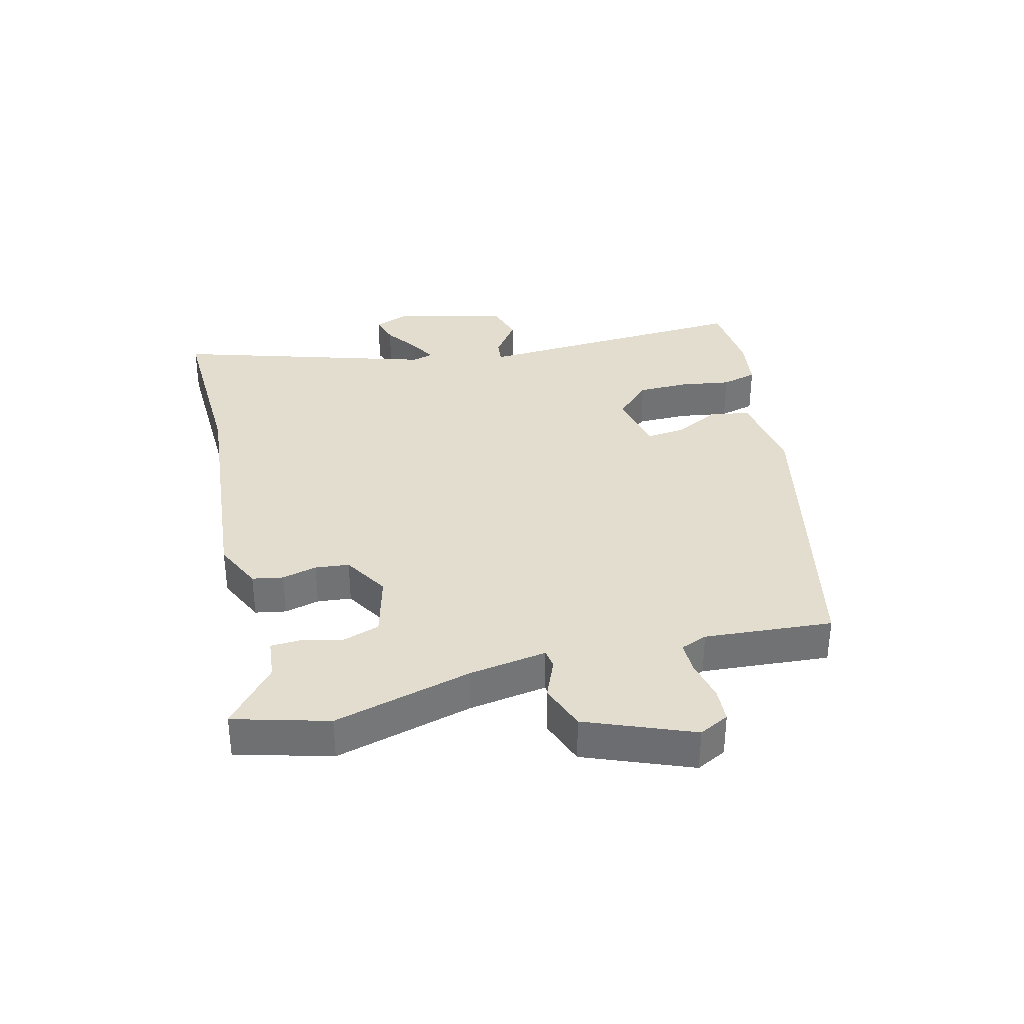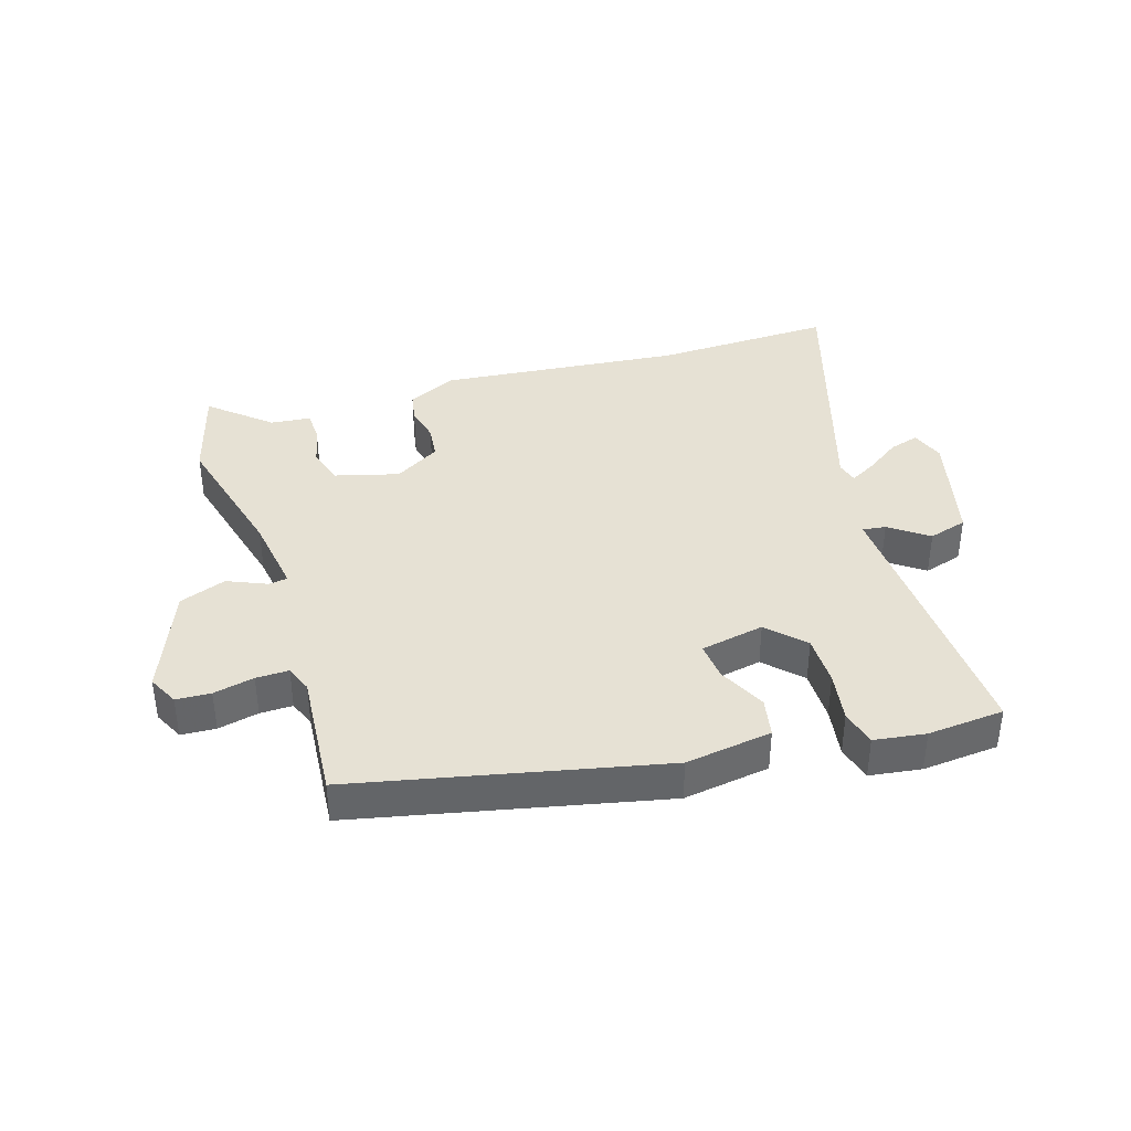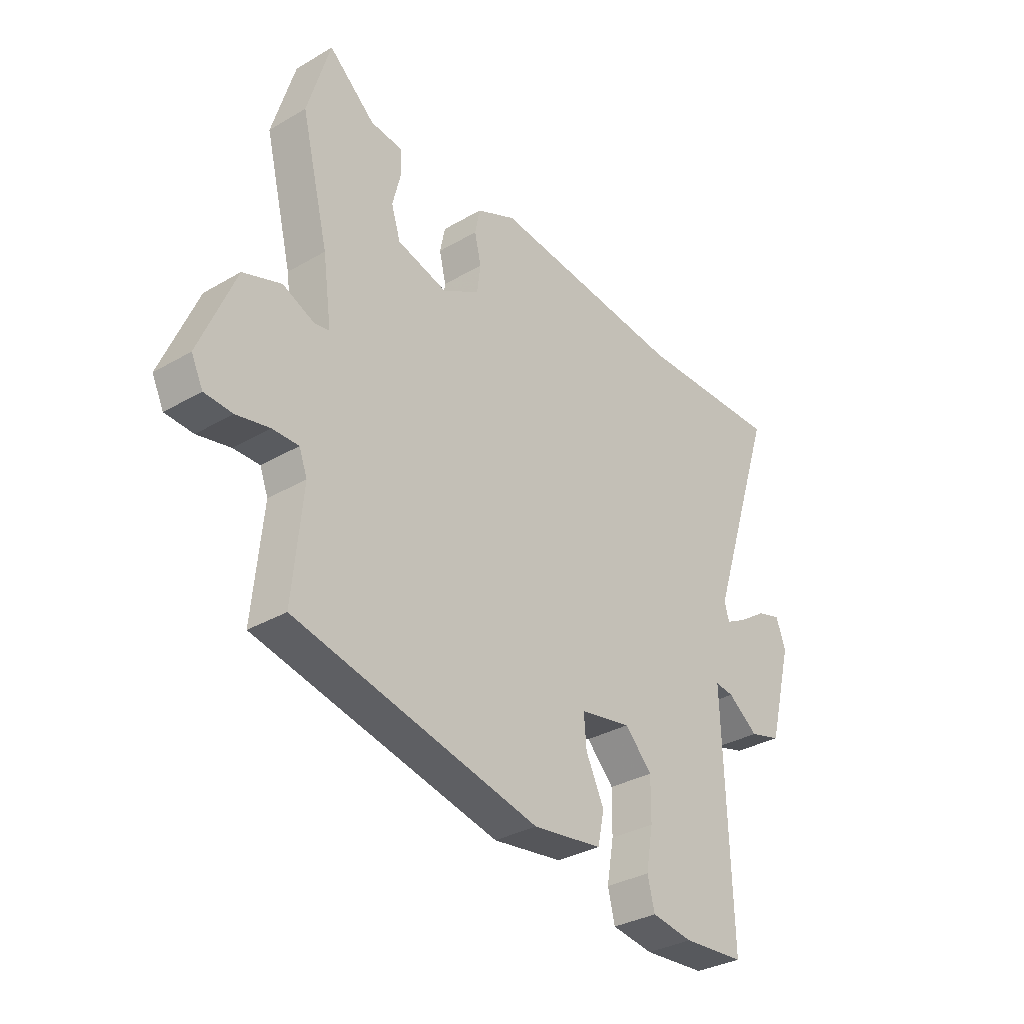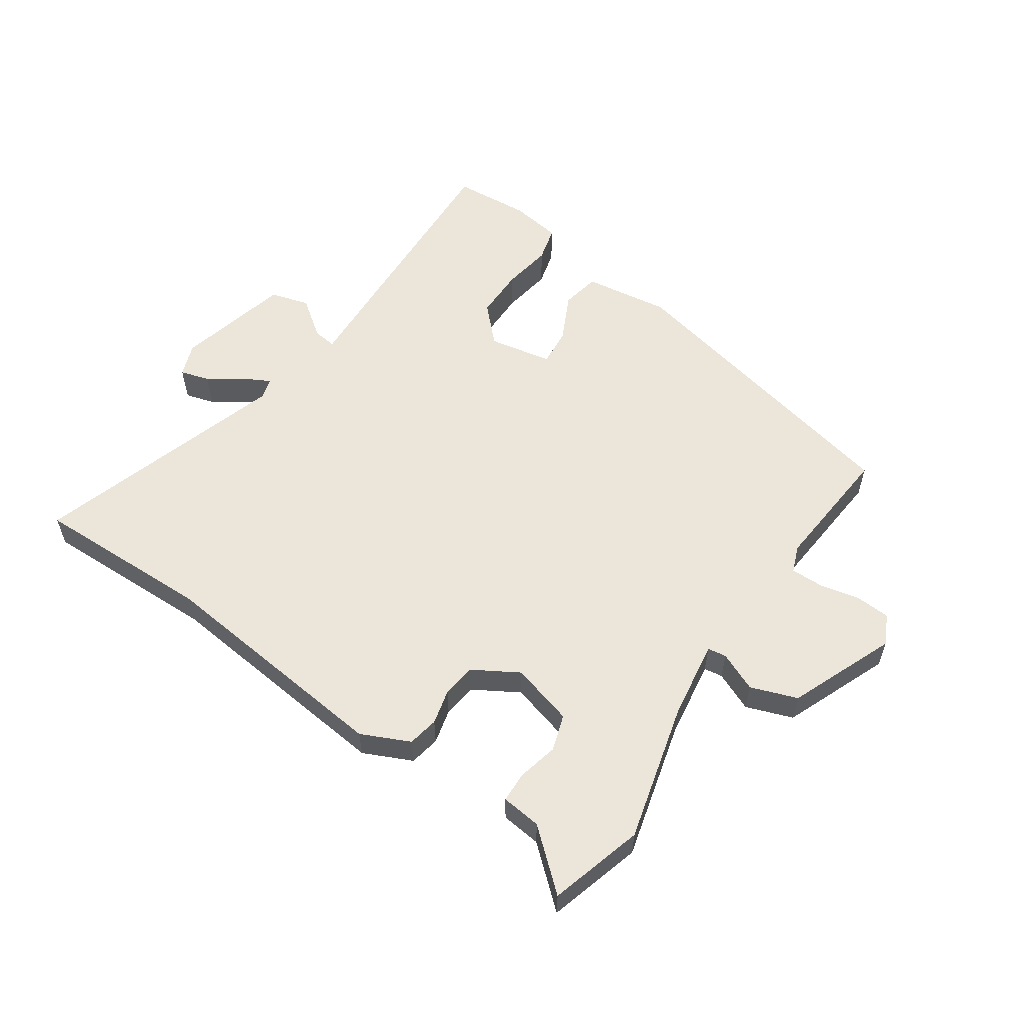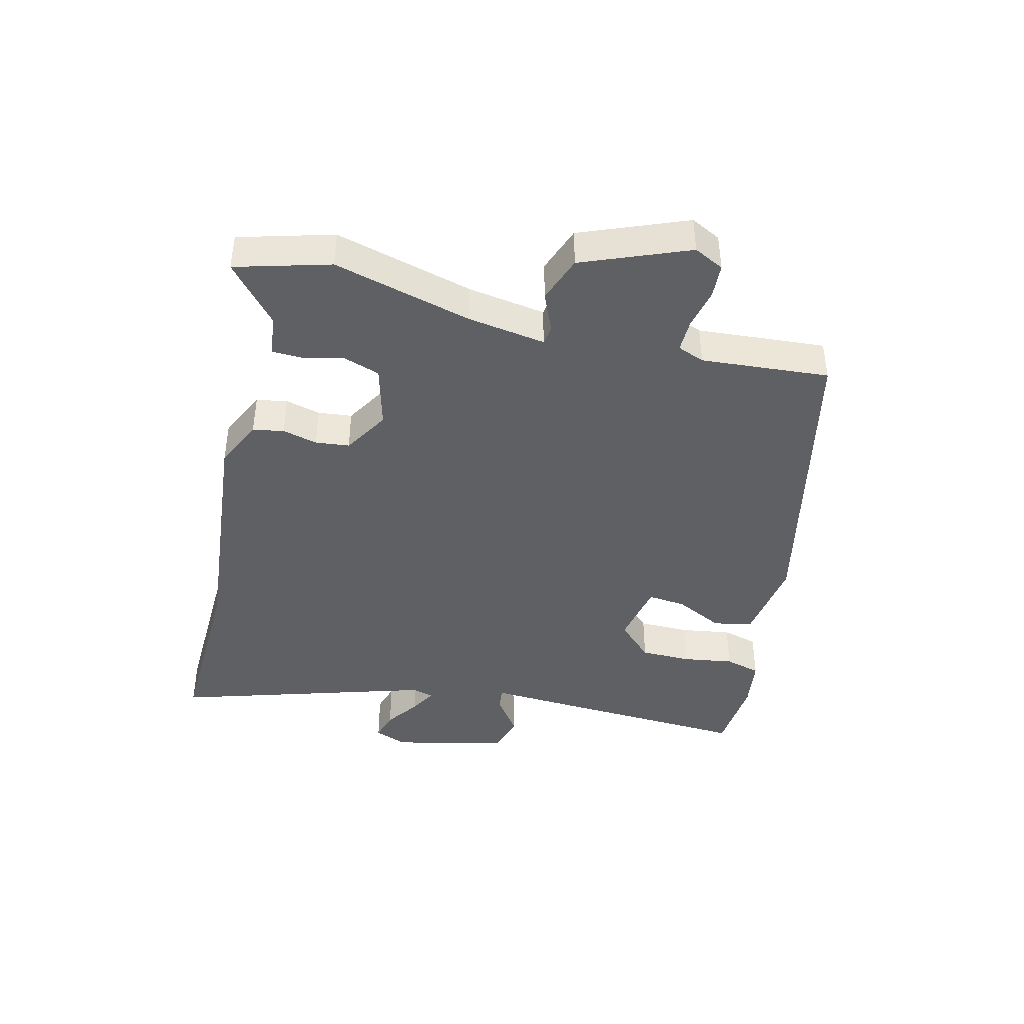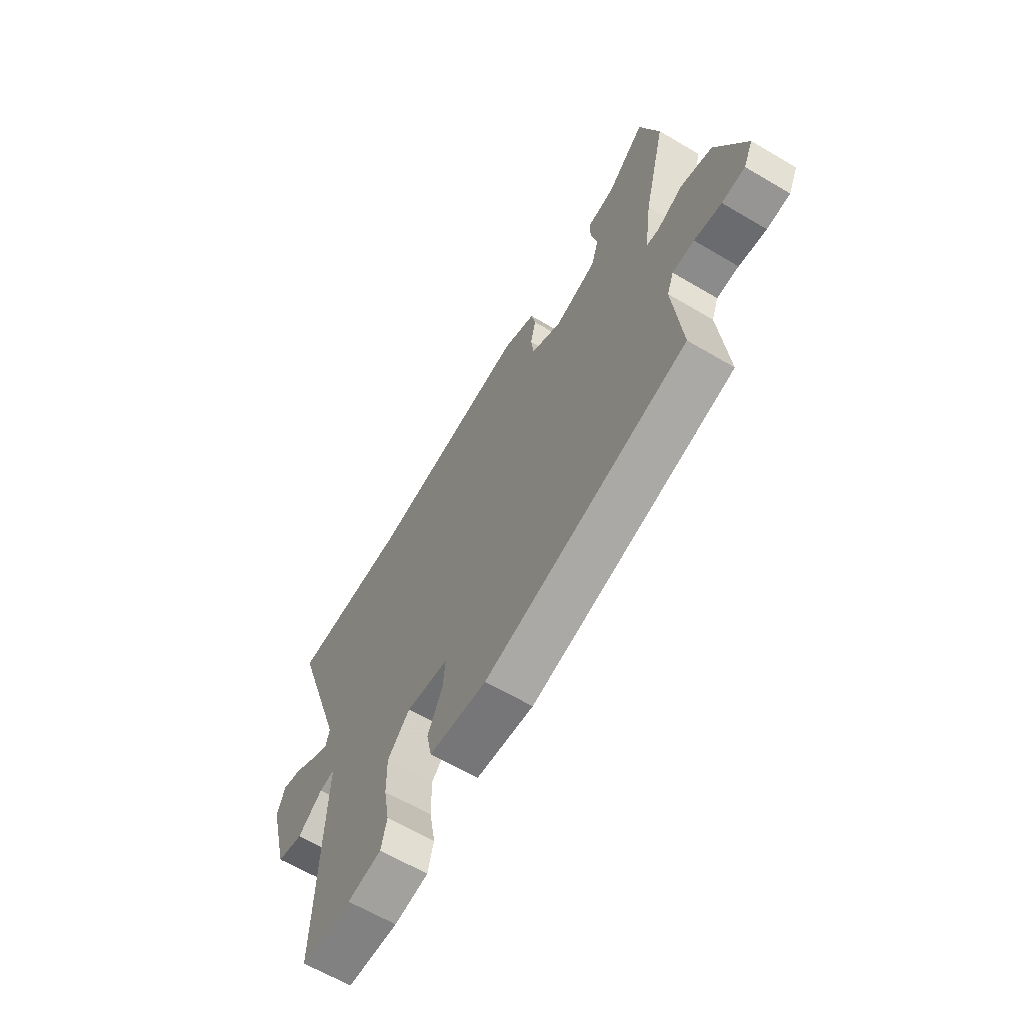
<metadata>
{"format":"obj","ext":"obj","renderer":"f3d","projection":"perspective","resolution":1024,"background":"white","views":[{"elev":34.9,"azim":74.8,"up":"+Y"},{"elev":39.0,"azim":161.7,"up":"+Y"},{"elev":-32.4,"azim":129.3,"up":"+Z"},{"elev":57.2,"azim":33.6,"up":"+Y"},{"elev":-42.5,"azim":75.1,"up":"+Y"},{"elev":-63.8,"azim":59.2,"up":"+Z"}]}
</metadata>
<code>
v -0.461 0.07 -0.515
v -0.451 0.07 -0.205
v -0.446 0.07 -0.066
v -0.483 0.07 -0.071
v -0.543 0.07 -0.116
v -0.605 0.07 -0.099
v -0.652 0.07 0.082
v -0.633 0.07 0.135
v -0.586 0.07 0.122
v -0.531 0.07 0.085
v -0.489 0.07 0.063
v -0.48 0.07 0.097
v -0.612 0.07 0.501
v -0.327 0.07 0.498
v 0.058 0.07 0.543
v 0.136 0.07 0.508
v 0.146 0.07 0.459
v 0.133 0.07 0.403
v 0.14 0.07 0.349
v 0.213 0.07 0.307
v 0.313 0.07 0.336
v 0.331 0.07 0.394
v 0.315 0.07 0.459
v 0.316 0.07 0.508
v 0.38 0.07 0.516
v 0.471 0.07 0.597
v 0.516 0.07 0.447
v 0.462 0.07 0.225
v 0.445 0.07 0.1
v 0.475 0.07 0.096
v 0.537 0.07 0.124
v 0.612 0.07 0.098
v 0.683 0.07 -0.07
v 0.66 0.07 -0.118
v 0.605 0.07 -0.122
v 0.54 0.07 -0.109
v 0.488 0.07 -0.109
v 0.472 0.07 -0.152
v 0.492 0.07 -0.356
v 0.008 0.07 -0.47
v -0.13 0.07 -0.452
v -0.143 0.07 -0.39
v -0.107 0.07 -0.314
v -0.102 0.07 -0.253
v -0.204 0.07 -0.235
v -0.258 0.07 -0.292
v -0.257 0.07 -0.373
v -0.243 0.07 -0.453
v -0.257 0.07 -0.51
v -0.339 0.07 -0.523
v -0.461 0 -0.515
v -0.451 0 -0.205
v -0.446 0 -0.066
v -0.483 0 -0.071
v -0.543 0 -0.116
v -0.605 0 -0.099
v -0.652 0 0.082
v -0.633 0 0.135
v -0.586 0 0.122
v -0.531 0 0.085
v -0.489 0 0.063
v -0.48 0 0.097
v -0.612 0 0.501
v -0.327 0 0.498
v 0.058 0 0.543
v 0.136 0 0.508
v 0.146 0 0.459
v 0.133 0 0.403
v 0.14 0 0.349
v 0.213 0 0.307
v 0.313 0 0.336
v 0.331 0 0.394
v 0.315 0 0.459
v 0.316 0 0.508
v 0.38 0 0.516
v 0.471 0 0.597
v 0.516 0 0.447
v 0.462 0 0.225
v 0.445 0 0.1
v 0.475 0 0.096
v 0.537 0 0.124
v 0.612 0 0.098
v 0.683 0 -0.07
v 0.66 0 -0.118
v 0.605 0 -0.122
v 0.54 0 -0.109
v 0.488 0 -0.109
v 0.472 0 -0.152
v 0.492 0 -0.356
v 0.008 0 -0.47
v -0.13 0 -0.452
v -0.143 0 -0.39
v -0.107 0 -0.314
v -0.102 0 -0.253
v -0.204 0 -0.235
v -0.258 0 -0.292
v -0.257 0 -0.373
v -0.243 0 -0.453
v -0.257 0 -0.51
v -0.339 0 -0.523
f 47 48 49 50
f 46 47 50 1
f 40 41 42 43
f 38 39 40 43
f 37 38 43 44
f 33 34 35 36
f 33 36 37
f 30 31 32 33
f 29 30 33 37
f 25 26 27 28
f 25 28 29
f 22 23 24 25
f 21 22 25 29
f 20 21 29 37
f 15 16 17 18
f 14 15 18 19
f 12 13 14 19
f 11 12 19 20
f 7 8 9 10
f 7 10 11
f 4 5 6 7
f 3 4 7 11
f 46 1 2 3
f 45 46 3 11
f 37 44 45
f 11 20 37 45
f 100 99 98 97
f 51 100 97 96
f 93 92 91 90
f 93 90 89 88
f 94 93 88 87
f 86 85 84 83
f 87 86 83
f 83 82 81 80
f 87 83 80 79
f 78 77 76 75
f 79 78 75
f 75 74 73 72
f 79 75 72 71
f 87 79 71 70
f 68 67 66 65
f 69 68 65 64
f 69 64 63 62
f 70 69 62 61
f 60 59 58 57
f 61 60 57
f 57 56 55 54
f 61 57 54 53
f 53 52 51 96
f 61 53 96 95
f 95 94 87
f 95 87 70 61
f 1 51 52 2
f 2 52 53 3
f 3 53 54 4
f 4 54 55 5
f 5 55 56 6
f 6 56 57 7
f 7 57 58 8
f 8 58 59 9
f 9 59 60 10
f 10 60 61 11
f 11 61 62 12
f 12 62 63 13
f 13 63 64 14
f 14 64 65 15
f 15 65 66 16
f 16 66 67 17
f 17 67 68 18
f 18 68 69 19
f 19 69 70 20
f 20 70 71 21
f 21 71 72 22
f 22 72 73 23
f 23 73 74 24
f 24 74 75 25
f 25 75 76 26
f 26 76 77 27
f 27 77 78 28
f 28 78 79 29
f 29 79 80 30
f 30 80 81 31
f 31 81 82 32
f 32 82 83 33
f 33 83 84 34
f 34 84 85 35
f 35 85 86 36
f 36 86 87 37
f 37 87 88 38
f 38 88 89 39
f 39 89 90 40
f 40 90 91 41
f 41 91 92 42
f 42 92 93 43
f 43 93 94 44
f 44 94 95 45
f 45 95 96 46
f 46 96 97 47
f 47 97 98 48
f 48 98 99 49
f 49 99 100 50
f 50 100 51 1

</code>
